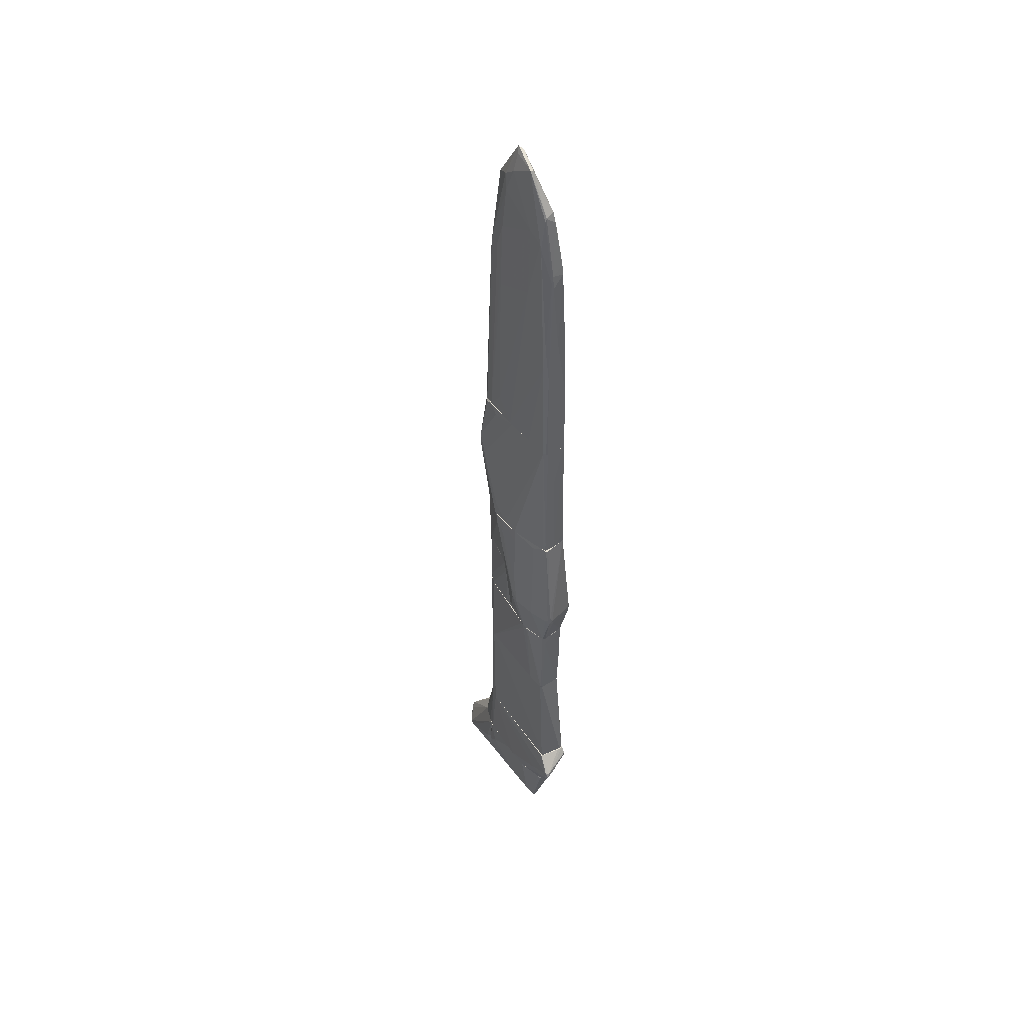
<metadata>
{"format":"obj","ext":"obj","renderer":"f3d","projection":"perspective","resolution":1024,"background":"white","views":[{"elev":48.7,"azim":-124.9,"up":"+Y"}]}
</metadata>
<code>
o convex_0
v -0.5207 -4.355 0.1607
v 0.6372 -2.871 0.04647
v 0.6372 -2.871 -0.01873
v 0.735 -4.355 0.09539
v -0.7164 -4.355 -0.1656
v -0.6023 -2.871 0.128
v -0.5859 -2.871 -0.1329
v 0.5067 -4.355 -0.1329
v 0.5882 -2.871 0.128
v 0.523 -2.871 -0.1329
v -0.7653 -4.338 0.128
v 0.6698 -4.355 0.1443
v 0.735 -4.241 0.01384
v -0.1619 -2.952 0.1443
v 0.262 -4.338 0.1606
v 0.5882 -2.871 -0.1166
v 0.6209 -4.355 -0.1003
v -0.6023 -2.871 -0.1166
v -0.6186 -4.208 -0.1656
v -0.537 -3.132 0.1443
v -0.749 -4.355 0.1443
v 0.5393 -3.539 0.1443
v -0.537 -4.355 -0.1656
v 0.05006 -4.11 0.1606
v 0.7188 -4.306 0.128
v -0.7653 -4.338 0.09539
v 0.6209 -2.871 -0.08397
v -0.7164 -4.306 -0.1656
v 0.5882 -4.355 -0.1166
v 0.6045 -2.936 0.128
v -0.6838 -4.175 -0.1656
v 0.6209 -3.768 -0.1003
v 0.735 -4.355 0.01384
f 4 17 33
f 4 1 5
f 2 3 6
f 6 3 7
f 4 5 8
f 2 6 9
f 7 3 10
f 1 4 12
f 3 2 13
f 2 4 13
f 9 6 14
f 1 12 15
f 10 3 16
f 4 8 17
f 6 7 18
f 11 6 18
f 1 14 20
f 14 6 20
f 5 1 21
f 6 11 21
f 1 20 21
f 20 6 21
f 9 14 22
f 15 12 22
f 8 5 23
f 10 8 23
f 5 19 23
f 19 10 23
f 14 1 24
f 1 15 24
f 22 14 24
f 15 22 24
f 4 2 25
f 12 4 25
f 11 18 26
f 5 21 26
f 21 11 26
f 3 13 27
f 16 3 27
f 18 7 28
f 19 5 28
f 5 26 28
f 26 18 28
f 8 10 29
f 10 16 29
f 16 17 29
f 17 8 29
f 2 9 30
f 9 22 30
f 22 12 30
f 25 2 30
f 12 25 30
f 7 10 31
f 10 19 31
f 28 7 31
f 19 28 31
f 13 17 32
f 17 16 32
f 27 13 32
f 16 27 32
f 13 4 33
f 17 13 33
o convex_1
v 0.1479 5.627 -0.0187
v -0.6022 1.762 -0.1003
v -0.586 1.762 -0.1166
v 0.6209 1.762 0.128
v 0.5883 1.762 -0.1492
v -0.6022 2.643 0.128
v -0.4065 4.828 -0.1166
v 0.4089 4.811 0.1117
v -0.5207 4.518 0.09536
v 0.5231 4.273 -0.1003
v 0.1806 1.762 0.177
v -0.6022 1.762 0.128
v 0.2947 2.023 -0.1655
v 0.5883 4.159 -0.002439
v -0.4065 5.187 0.04645
v 0.2457 5.121 -0.1003
v -0.5533 4.273 -0.03503
v 0.4416 5.235 -0.03503
v -0.1456 5.611 -0.06765
v 0.1806 5.643 0.04648
v -0.5207 3.099 -0.1329
v 0.6372 1.925 -0.1166
v -0.4718 4.257 0.1117
v 0.3763 1.779 0.177
v 0.08264 1.762 -0.1656
v 0.2947 4.599 -0.1166
v 0.5394 4.094 0.09536
v -0.4229 5.154 -0.05136
v -0.586 2.953 -0.1003
v -0.5533 1.762 -0.1329
v 0.4741 1.778 -0.1656
v 0.2784 5.317 -0.08395
v -0.2109 4.029 -0.1329
v 0.4416 5.219 -0.002439
v -0.5044 4.583 0.09536
v 0.09902 5.676 0.03015
v 0.572 4.176 -0.05136
v -0.586 3.475 0.01382
v -0.2271 4.893 -0.1166
v 0.6209 2.104 0.1117
v 0.2132 4.73 0.1117
v -0.5533 3.947 0.1117
v 0.1806 5.692 0.01386
v 0.2784 1.86 0.177
v -0.1619 5.594 -0.03503
v 0.1315 5.431 -0.08395
v 0.6372 1.762 -0.03503
v -0.4229 4.763 -0.1166
v 0.1153 5.627 0.04645
v -0.6022 2.349 -0.05136
v -0.276 1.762 -0.1492
v 0.3925 4.306 -0.1166
v -0.5371 3.426 -0.1166
v -0.4229 5.121 -0.06765
v 0.311 3.767 -0.1329
v -0.4391 5.023 0.06274
v 0.5394 4.11 -0.1003
v -0.5371 4.339 -0.05136
v 0.2621 5.545 0.03015
v -0.2109 3.735 0.128
v 0.5556 3.849 0.09536
v -0.5371 4.404 0.09536
v -0.5371 4.436 -0.03503
v -0.4391 5.072 0.04645
f 61 96 97
f 39 35 45
f 44 39 45
f 39 44 56
f 37 41 57
f 44 37 57
f 41 37 60
f 36 35 62
f 54 36 62
f 36 54 63
f 43 38 64
f 38 58 64
f 58 46 64
f 43 49 65
f 51 43 65
f 54 40 66
f 46 58 66
f 58 54 66
f 47 51 67
f 41 60 67
f 60 47 67
f 51 47 70
f 43 51 70
f 47 55 70
f 50 62 71
f 40 52 72
f 49 59 72
f 66 40 72
f 68 56 74
f 39 56 75
f 68 42 75
f 56 68 75
f 71 39 75
f 34 52 76
f 65 34 76
f 51 65 76
f 52 69 76
f 69 53 76
f 57 41 77
f 44 57 77
f 41 74 77
f 61 48 78
f 52 61 78
f 69 52 78
f 48 69 78
f 52 34 79
f 65 49 79
f 34 65 79
f 72 52 79
f 49 72 79
f 38 55 80
f 55 47 80
f 73 37 80
f 47 73 80
f 40 54 81
f 41 53 82
f 69 48 82
f 53 69 82
f 74 41 82
f 68 74 82
f 35 39 83
f 62 35 83
f 39 71 83
f 71 62 83
f 35 36 84
f 37 44 84
f 45 35 84
f 44 45 84
f 58 38 84
f 54 58 84
f 36 63 84
f 63 54 84
f 80 37 84
f 38 80 84
f 49 43 85
f 59 49 85
f 43 64 85
f 64 59 85
f 54 62 86
f 81 54 86
f 52 40 87
f 61 52 87
f 40 81 87
f 64 46 88
f 59 64 88
f 46 66 88
f 72 59 88
f 66 72 88
f 42 68 89
f 82 48 89
f 68 82 89
f 38 43 90
f 55 38 90
f 43 70 90
f 70 55 90
f 62 50 91
f 86 62 91
f 81 86 91
f 87 81 91
f 53 41 92
f 67 51 92
f 41 67 92
f 51 76 92
f 76 53 92
f 56 44 93
f 74 56 93
f 44 77 93
f 77 74 93
f 60 37 94
f 47 60 94
f 37 73 94
f 73 47 94
f 50 71 95
f 75 42 95
f 71 75 95
f 61 87 96
f 91 50 96
f 87 91 96
f 95 42 96
f 50 95 96
f 48 61 97
f 42 89 97
f 89 48 97
f 96 42 97
o convex_2
v -0.8795 -4.681 -0.2308
v 0.7349 -4.355 0.1117
v 0.7349 -4.355 0.01383
v 0.947 -5.105 0.09537
v -0.749 -4.469 0.1606
v -0.5533 -5.105 0.128
v 0.5392 -5.105 -0.1655
v 0.8003 -5.105 0.2259
v -0.7001 -4.355 -0.1818
v 0.5067 -4.355 -0.1329
v -0.5859 -5.105 -0.1329
v -0.5533 -4.355 0.1606
v -0.04778 -5.089 -0.2144
v 0.8491 -5.072 -0.05131
v 0.2947 -5.056 0.2259
v 0.262 -4.355 0.1606
v -0.8143 -4.437 0.1443
v -0.8959 -4.567 -0.2308
v -0.9284 -4.632 -0.2144
v 0.474 -4.926 0.2259
v 0.6861 -4.355 0.1443
v 0.5882 -4.355 -0.1166
v -0.7653 -4.355 0.1443
v -0.2923 -5.105 -0.1982
v -0.5859 -4.763 -0.2308
v -0.162 -4.42 0.177
v -0.6021 -5.105 -0.002447
v 0.7513 -4.371 0.01383
v -0.8143 -4.469 0.1443
v 0.6534 -5.105 -0.1329
v 0.833 -5.089 0.2096
v 0.3762 -5.105 0.2259
v 0.6698 -4.975 0.2259
v 0.947 -5.089 0.07905
v 0.7676 -4.485 0.128
v -0.912 -4.567 -0.1818
v -0.7163 -4.355 -0.1818
v -0.6184 -5.089 -0.1166
v -0.8959 -4.583 -0.1003
v 0.6209 -4.355 -0.1003
v -0.7817 -4.746 -0.2308
v -0.8632 -4.567 -0.2308
v 0.833 -4.844 -0.01872
v -0.04778 -5.072 -0.2144
v -0.749 -4.485 0.1606
v -0.7653 -4.355 0.06273
v 0.9145 -4.991 0.1117
v 0.8166 -5.105 -0.06763
f 111 131 145
f 101 103 104
f 103 101 105
f 99 100 106
f 106 100 107
f 104 103 108
f 99 106 109
f 99 109 113
f 115 98 116
f 109 102 117
f 102 112 117
f 112 105 117
f 99 113 118
f 107 100 119
f 104 107 119
f 102 109 120
f 109 106 120
f 114 102 120
f 104 108 121
f 110 104 121
f 98 115 122
f 113 109 123
f 109 117 123
f 117 113 123
f 108 103 124
f 103 116 124
f 100 99 125
f 102 114 126
f 101 104 127
f 104 119 127
f 105 101 128
f 118 105 128
f 103 105 129
f 112 103 129
f 105 112 129
f 117 105 130
f 113 117 130
f 118 113 130
f 105 118 130
f 125 99 131
f 99 118 132
f 118 128 132
f 115 116 133
f 114 120 133
f 106 115 134
f 120 106 134
f 115 133 134
f 98 108 135
f 116 98 135
f 108 124 135
f 124 116 135
f 116 103 136
f 103 126 136
f 126 114 136
f 114 133 136
f 133 116 136
f 119 100 137
f 111 119 137
f 100 125 137
f 108 98 138
f 121 108 138
f 110 121 138
f 98 122 138
f 122 110 138
f 106 107 139
f 115 106 139
f 107 122 139
f 122 115 139
f 131 111 140
f 125 131 140
f 111 137 140
f 137 125 140
f 107 104 141
f 104 110 141
f 110 122 141
f 122 107 141
f 112 102 142
f 103 112 142
f 102 126 142
f 126 103 142
f 133 120 143
f 120 134 143
f 134 133 143
f 128 101 144
f 131 99 144
f 101 131 144
f 99 132 144
f 132 128 144
f 119 111 145
f 101 127 145
f 127 119 145
f 131 101 145
o convex_3
v -0.3576 -1.762 -0.2145
v 0.6209 -1.729 -0.03507
v 0.6372 -2.463 0.01383
v -0.6185 -1.729 0.1444
v -0.6022 -2.871 -0.1166
v 0.5883 -2.871 0.128
v 0.523 -2.871 -0.1329
v -0.6022 -2.871 0.128
v 0.5883 -1.729 0.128
v -0.635 -1.729 -0.1492
v 0.5067 -1.729 -0.1329
v -0.3739 -2.854 -0.1492
v -0.4064 -2.675 0.1444
v 0.6209 -2.871 -0.08396
v -0.1292 -1.729 0.1444
v -0.2597 -1.729 -0.2145
v 0.6046 -1.729 -0.1003
v -0.5859 -2.871 -0.1329
v 0.6372 -2.871 0.04646
v -0.6185 -2.186 0.1444
v -0.2924 -1.794 -0.2145
v -0.635 -1.876 -0.1003
v 0.5883 -2.871 -0.1166
v 0.6209 -1.729 -0.08396
v -0.635 -1.745 0.01383
v -0.3739 -1.745 -0.2145
v 0.6372 -2.871 -0.01877
v -0.6022 -2.479 0.1444
v -0.6022 -2.789 -0.1329
f 171 163 174
f 151 150 152
f 150 151 153
f 148 147 154
f 147 149 154
f 149 147 155
f 155 147 156
f 153 151 158
f 151 152 159
f 154 149 160
f 151 154 160
f 149 158 160
f 158 151 160
f 156 152 161
f 155 156 161
f 156 147 162
f 152 150 163
f 157 152 163
f 148 154 164
f 154 151 164
f 151 159 164
f 158 149 165
f 157 146 166
f 152 157 166
f 146 161 166
f 161 152 166
f 150 153 167
f 155 150 167
f 152 156 168
f 159 152 168
f 156 162 168
f 168 162 169
f 147 148 169
f 162 147 169
f 159 168 169
f 149 155 170
f 165 149 170
f 153 165 170
f 167 153 170
f 155 167 170
f 146 157 171
f 161 146 171
f 155 161 171
f 157 163 171
f 148 164 172
f 164 159 172
f 169 148 172
f 159 169 172
f 153 158 173
f 165 153 173
f 158 165 173
f 150 155 174
f 163 150 174
f 155 171 174
o convex_4
v -0.1945 -5.888 -0.08394
v 0.5884 -5.105 0.2258
v 0.5884 -5.154 0.2422
v -0.5534 -5.105 0.128
v 0.5556 -5.105 -0.1655
v -0.5859 -5.105 -0.1329
v 0.5884 -5.774 -0.1329
v -0.3901 -5.872 -0.03501
v -0.2597 -5.122 -0.1982
v 0.5884 -5.48 0.1443
v -0.5206 -5.317 0.128
v -0.276 -5.806 -0.1166
v 0.5884 -5.497 -0.1818
v 0.572 -5.203 0.2422
v -0.3086 -5.888 -0.03501
v 0.5884 -5.774 -0.1003
v 0.4088 -5.366 -0.1982
v -0.6023 -5.154 -0.1166
v -0.3901 -5.904 -0.06765
v 0.5884 -5.105 -0.1492
v 0.09884 -5.105 -0.1982
v -0.5044 -5.431 0.09539
v 0.03369 -5.774 -0.1329
v -0.6023 -5.122 -0.01872
v -0.4065 -5.839 -0.08394
v 0.572 -5.448 0.1607
v -0.3413 -5.888 -0.03501
v 0.3926 -5.105 0.2259
v -0.4065 -5.855 -0.03501
v 0.4415 -5.334 -0.1982
v -0.5369 -5.285 0.128
v -0.5534 -5.187 -0.1329
v -0.488 -5.334 0.128
f 201 188 207
f 178 176 179
f 178 179 180
f 176 177 181
f 181 177 184
f 176 181 187
f 184 177 188
f 175 181 190
f 181 184 190
f 189 175 190
f 184 189 190
f 186 183 191
f 186 175 193
f 175 189 193
f 179 176 194
f 176 187 194
f 187 179 194
f 180 179 195
f 183 180 195
f 191 183 195
f 181 175 197
f 175 186 197
f 187 181 197
f 186 191 197
f 191 187 197
f 178 180 198
f 180 192 198
f 192 180 199
f 186 193 199
f 193 192 199
f 184 188 200
f 189 184 200
f 189 200 201
f 182 193 201
f 193 189 201
f 196 182 201
f 200 188 201
f 177 176 202
f 176 178 202
f 188 177 202
f 193 182 203
f 192 193 203
f 182 196 203
f 198 192 203
f 196 198 203
f 179 187 204
f 187 191 204
f 195 179 204
f 191 195 204
f 185 188 205
f 196 185 205
f 178 198 205
f 198 196 205
f 202 178 205
f 188 202 205
f 180 183 206
f 183 186 206
f 199 180 206
f 186 199 206
f 188 185 207
f 185 196 207
f 196 201 207
o convex_5
v 0.5885 -5.692 -0.1492
v 0.9473 -5.105 0.1117
v 0.9799 -5.236 0.2259
v 1.437 -5.774 0.07908
v 0.5885 -5.464 0.1606
v 0.6048 -5.105 -0.1492
v 0.5885 -5.105 0.2259
v 1.208 -5.839 -0.1166
v 1.208 -5.529 0.2748
v 0.5885 -5.774 -0.1166
v 0.8494 -5.105 -0.05133
v 0.5885 -5.415 -0.1819
v 1.387 -5.774 0.1117
v 0.5885 -5.22 0.2422
v 0.7516 -5.105 0.2422
v 1.404 -5.709 0.07908
v 1.192 -5.48 0.2748
v 1.192 -5.79 -0.1166
v 1.175 -5.529 0.2748
v 0.9962 -5.154 0.07908
v 1.224 -5.839 -0.05133
v 0.67 -5.497 -0.1819
v 0.5885 -5.692 -0.03501
v 0.5885 -5.105 -0.1492
v 1.127 -5.79 -0.1329
v 1.387 -5.774 0.03026
v 0.8331 -5.105 0.2259
v 0.5885 -5.774 -0.1329
v 1.355 -5.66 0.1606
v 1.11 -5.497 0.2748
f 226 224 237
f 208 212 214
f 209 213 214
f 212 208 217
f 213 209 218
f 208 214 219
f 214 212 221
f 209 214 222
f 214 221 222
f 209 210 224
f 213 218 225
f 220 216 226
f 216 224 226
f 218 209 227
f 223 218 227
f 209 224 227
f 215 211 228
f 217 215 228
f 211 220 228
f 220 217 228
f 208 219 229
f 219 213 229
f 212 217 230
f 217 220 230
f 226 212 230
f 220 226 230
f 214 213 231
f 219 214 231
f 213 219 231
f 225 215 232
f 213 225 232
f 208 229 232
f 229 213 232
f 211 215 233
f 223 211 233
f 218 223 233
f 215 225 233
f 225 218 233
f 210 209 234
f 209 222 234
f 224 210 234
f 222 224 234
f 217 208 235
f 215 217 235
f 208 232 235
f 232 215 235
f 220 211 236
f 216 220 236
f 211 223 236
f 224 216 236
f 223 227 236
f 227 224 236
f 221 212 237
f 222 221 237
f 224 222 237
f 212 226 237
o convex_6
v 0.7351 1.305 -0.06764
v -0.635 0.06531 -0.1329
v -0.635 0.06531 -0.002402
v -0.6023 1.762 -0.1003
v 0.2132 1.06 0.3075
v 0.2457 0.06531 -0.2797
v 0.6372 0.06531 0.128
v -0.6023 1.762 0.128
v -0.1293 0.06531 0.2911
v 0.6208 1.762 0.128
v 0.572 1.729 -0.1655
v 0.7514 1.174 0.1769
v -0.6186 0.06531 0.1443
v 0.6208 1.158 -0.2308
v 0.6372 0.06531 -0.0839
v -0.5533 1.762 -0.1329
v -0.1618 0.09803 -0.2633
v 0.2784 1.762 0.1933
v 0.2621 0.9784 0.3075
v 0.05006 1.762 -0.1655
v 0.2294 0.2611 -0.2797
v 0.7678 1.191 -0.03505
v 0.6372 1.761 -0.1166
v 0.572 0.06531 -0.1491
v -0.0477 0.08175 0.2911
v 0.6208 0.9948 -0.2308
v 0.6046 0.06531 0.1443
v 0.7678 1.093 0.1606
v 0.0664 0.6199 0.3075
v -0.488 0.06531 -0.1818
v 0.7678 1.207 0.1606
v 0.2621 1.044 0.3075
v -0.6186 1.223 -0.01873
v 0.36 1.68 -0.1818
v 0.5231 0.9135 -0.2471
v 0.03386 0.08175 -0.2797
v 0.6372 1.745 0.128
v 0.7678 1.239 -0.03505
v 0.3273 1.745 0.1933
v -0.6023 0.1633 -0.1492
v -0.6186 0.1958 0.1443
v -0.1293 0.1143 0.2911
v 0.6535 1.06 -0.1982
v 0.6862 1.093 0.1933
v 0.2947 0.2285 -0.2797
v -0.635 0.1958 -0.1329
v -0.276 1.762 -0.1492
v 0.6372 0.147 -0.1002
v 0.4904 1.762 -0.1655
v 0.09895 0.5874 0.3075
v -0.1618 0.06531 -0.2633
f 273 243 288
f 240 239 243
f 240 243 244
f 240 244 246
f 241 245 247
f 240 246 250
f 244 243 252
f 241 247 253
f 245 242 255
f 247 245 255
f 253 247 257
f 238 251 260
f 251 248 260
f 252 243 261
f 246 244 264
f 244 249 264
f 262 246 264
f 249 244 265
f 244 252 265
f 252 259 265
f 242 245 266
f 256 242 266
f 243 239 267
f 253 254 267
f 249 265 268
f 265 259 268
f 255 242 269
f 242 256 269
f 256 249 269
f 240 245 270
f 245 241 270
f 248 251 271
f 257 271 272
f 258 257 272
f 251 263 272
f 271 251 272
f 254 253 273
f 258 243 273
f 253 258 273
f 260 247 274
f 249 268 274
f 269 249 274
f 251 238 275
f 238 260 275
f 268 259 275
f 260 274 275
f 274 268 275
f 247 255 276
f 255 269 276
f 274 247 276
f 269 274 276
f 267 239 277
f 253 267 277
f 245 240 278
f 240 250 278
f 250 246 278
f 266 245 279
f 246 266 279
f 245 278 279
f 278 246 279
f 263 251 280
f 251 275 280
f 275 259 280
f 249 256 281
f 264 249 281
f 256 264 281
f 243 258 282
f 261 243 282
f 263 261 282
f 258 272 282
f 272 263 282
f 239 240 283
f 241 253 283
f 240 270 283
f 270 241 283
f 277 239 283
f 253 277 283
f 253 257 284
f 258 253 284
f 257 258 284
f 259 252 285
f 252 261 285
f 261 263 285
f 280 259 285
f 263 280 285
f 257 247 286
f 260 248 286
f 247 260 286
f 248 271 286
f 271 257 286
f 246 262 287
f 264 256 287
f 262 264 287
f 266 246 287
f 256 266 287
f 243 267 288
f 267 254 288
f 254 273 288
o convex_7
v -0.1946 -0.9294 -0.3449
v -0.7981 -1.223 -0.1655
v -0.7817 -1.272 -0.1655
v 0.06641 0.06531 0.2585
v 0.06641 -1.729 0.128
v -0.6838 -1.305 0.2259
v -0.6512 0.04881 -0.1329
v 0.06641 0.06531 -0.2797
v 0.06641 -1.729 -0.1655
v -0.6186 0.06531 0.1443
v -0.6349 -1.729 -0.1492
v -0.2598 -0.2938 0.2911
v -0.6186 -1.729 0.1443
v -0.3088 -1.109 -0.3449
v -0.325 -1.712 -0.2307
v -0.162 0.06531 -0.2634
v 0.05008 -0.3753 -0.3123
v -0.5533 -1.076 -0.2797
v -0.06416 0.06531 0.2911
v -0.7981 -1.191 -0.1166
v -0.6349 -1.174 0.2422
v -0.4719 -0.000193 -0.1981
v -0.2272 -1.109 -0.3449
v -0.4392 -1.729 0.1606
v -0.5533 -1.158 -0.2797
v -0.2109 -0.2775 0.2911
v -0.1456 0.06531 0.2911
v -0.7002 -1.239 0.1932
v -0.7817 -1.158 -0.1818
v -0.2436 -0.7503 -0.3287
v -0.6512 -1.729 -0.1166
v -0.6023 0.06531 -0.1492
v -0.6186 -1.337 0.2259
v -0.5208 -0.8641 0.2585
v -0.7981 -1.125 -0.1492
v 0.06641 -0.09784 -0.296
v -0.7817 -1.272 -0.1003
v -0.1783 -0.09784 -0.2797
v -0.2598 -0.261 0.2911
v -0.2761 -1.549 -0.2634
v -0.06416 0.03265 0.2911
v -0.6512 0.04881 -0.1003
v -0.3088 -1.076 -0.3449
v -0.7491 -1.191 -0.1981
v -0.6838 -1.207 0.2259
v 0.06641 0.01632 0.2585
v -0.6349 -1.125 0.2422
v -0.6186 -1.174 0.2422
f 321 293 336
f 292 293 296
f 296 293 297
f 292 296 298
f 297 293 299
f 299 293 301
f 297 299 303
f 298 296 304
f 292 298 307
f 302 289 311
f 289 305 311
f 305 297 311
f 301 293 312
f 303 299 313
f 302 303 313
f 306 302 313
f 307 300 314
f 307 298 315
f 300 307 315
f 308 294 316
f 298 308 316
f 295 306 317
f 290 291 319
f 291 299 319
f 299 301 319
f 295 298 320
f 298 304 320
f 306 295 320
f 304 310 320
f 310 306 320
f 294 301 321
f 309 294 321
f 301 312 321
f 312 293 321
f 309 300 322
f 290 308 323
f 308 298 323
f 317 290 323
f 295 317 323
f 296 297 324
f 305 289 324
f 297 305 324
f 289 318 324
f 301 294 325
f 308 290 325
f 294 308 325
f 290 319 325
f 319 301 325
f 304 296 326
f 310 304 326
f 318 310 326
f 296 324 326
f 324 318 326
f 315 298 327
f 300 315 327
f 298 322 327
f 322 300 327
f 303 302 328
f 297 303 328
f 302 311 328
f 311 297 328
f 292 307 329
f 314 293 329
f 307 314 329
f 298 295 330
f 295 323 330
f 323 298 330
f 289 302 331
f 302 306 331
f 306 310 331
f 318 289 331
f 310 318 331
f 291 290 332
f 299 291 332
f 313 299 332
f 306 313 332
f 290 317 332
f 317 306 332
f 294 309 333
f 316 294 333
f 298 316 333
f 293 292 334
f 292 329 334
f 329 293 334
f 322 298 335
f 309 322 335
f 333 309 335
f 298 333 335
f 300 309 336
f 293 314 336
f 314 300 336
f 309 321 336
o convex_8
v 0.6372 -0.7992 -0.08395
v 0.06647 -1.729 -0.1655
v 0.148 -1.729 -0.1655
v 0.06647 -1.729 0.128
v 0.06647 -0.7992 -0.2308
v 0.06647 -0.7992 0.1444
v 0.5883 -1.729 0.128
v 0.572 -1.729 -0.1166
v 0.5883 -0.7992 0.128
v 0.5393 -0.7992 -0.1329
v 0.6209 -1.729 -0.08395
v 0.5067 -1.028 0.1444
v 0.1154 -0.8319 -0.2308
v 0.5557 -1.549 -0.1329
v 0.523 -1.712 -0.1329
v 0.08278 -0.9624 -0.2308
v 0.6372 -1.272 -0.06764
v 0.523 -0.7992 0.1444
v 0.06647 -0.995 0.1444
v 0.6046 -0.7992 0.0791
v 0.5557 -1.158 -0.1329
f 337 350 357
f 338 339 340
f 338 340 341
f 337 341 342
f 341 340 342
f 340 339 343
f 343 339 344
f 337 342 345
f 341 337 346
f 343 344 347
f 340 343 348
f 341 346 349
f 337 347 350
f 347 344 350
f 344 339 351
f 349 350 351
f 350 344 351
f 339 338 352
f 338 341 352
f 341 349 352
f 351 339 352
f 349 351 352
f 347 337 353
f 343 347 353
f 345 342 354
f 343 345 354
f 342 348 354
f 348 343 354
f 342 340 355
f 340 348 355
f 348 342 355
f 337 345 356
f 345 343 356
f 353 337 356
f 343 353 356
f 346 337 357
f 349 346 357
f 350 349 357
o convex_9
v 0.6209 0.06531 -0.1003
v 0.06647 -0.7992 -0.2471
v 0.06647 -0.7992 0.1443
v 0.6372 -0.7992 -0.08397
v 0.06647 0.06531 0.2422
v 0.06647 0.06531 -0.2797
v 0.5883 -0.7992 0.1279
v 0.6372 0.06531 0.1279
v 0.1807 -0.04892 -0.296
v 0.572 0.06531 -0.1492
v 0.5393 -0.7992 -0.1329
v 0.08278 -0.09783 0.2422
v 0.148 0.04898 0.2422
v 0.523 -0.7992 0.1443
v 0.08278 -0.375 -0.296
v 0.6046 0.01632 0.1443
v 0.06647 -0.7502 0.1607
v 0.6372 0.06531 -0.08397
v 0.2296 0.06531 -0.2797
v 0.5883 -0.7992 -0.1166
v 0.6046 -0.7992 0.07904
v 0.06647 -0.0815 -0.296
v 0.08278 -0.7992 -0.2471
f 372 368 380
f 360 359 361
f 359 360 362
f 362 358 363
f 359 362 363
f 360 361 364
f 358 362 365
f 358 361 367
f 363 358 367
f 361 359 368
f 365 362 370
f 362 369 370
f 370 369 371
f 360 364 371
f 366 368 372
f 364 365 373
f 365 370 373
f 370 371 373
f 371 364 373
f 362 360 374
f 369 362 374
f 371 369 374
f 360 371 374
f 361 358 375
f 358 365 375
f 365 361 375
f 366 363 376
f 363 367 376
f 367 366 376
f 366 367 377
f 367 361 377
f 361 368 377
f 368 366 377
f 364 361 378
f 365 364 378
f 361 365 378
f 359 363 379
f 363 366 379
f 372 359 379
f 366 372 379
f 368 359 380
f 359 372 380

</code>
